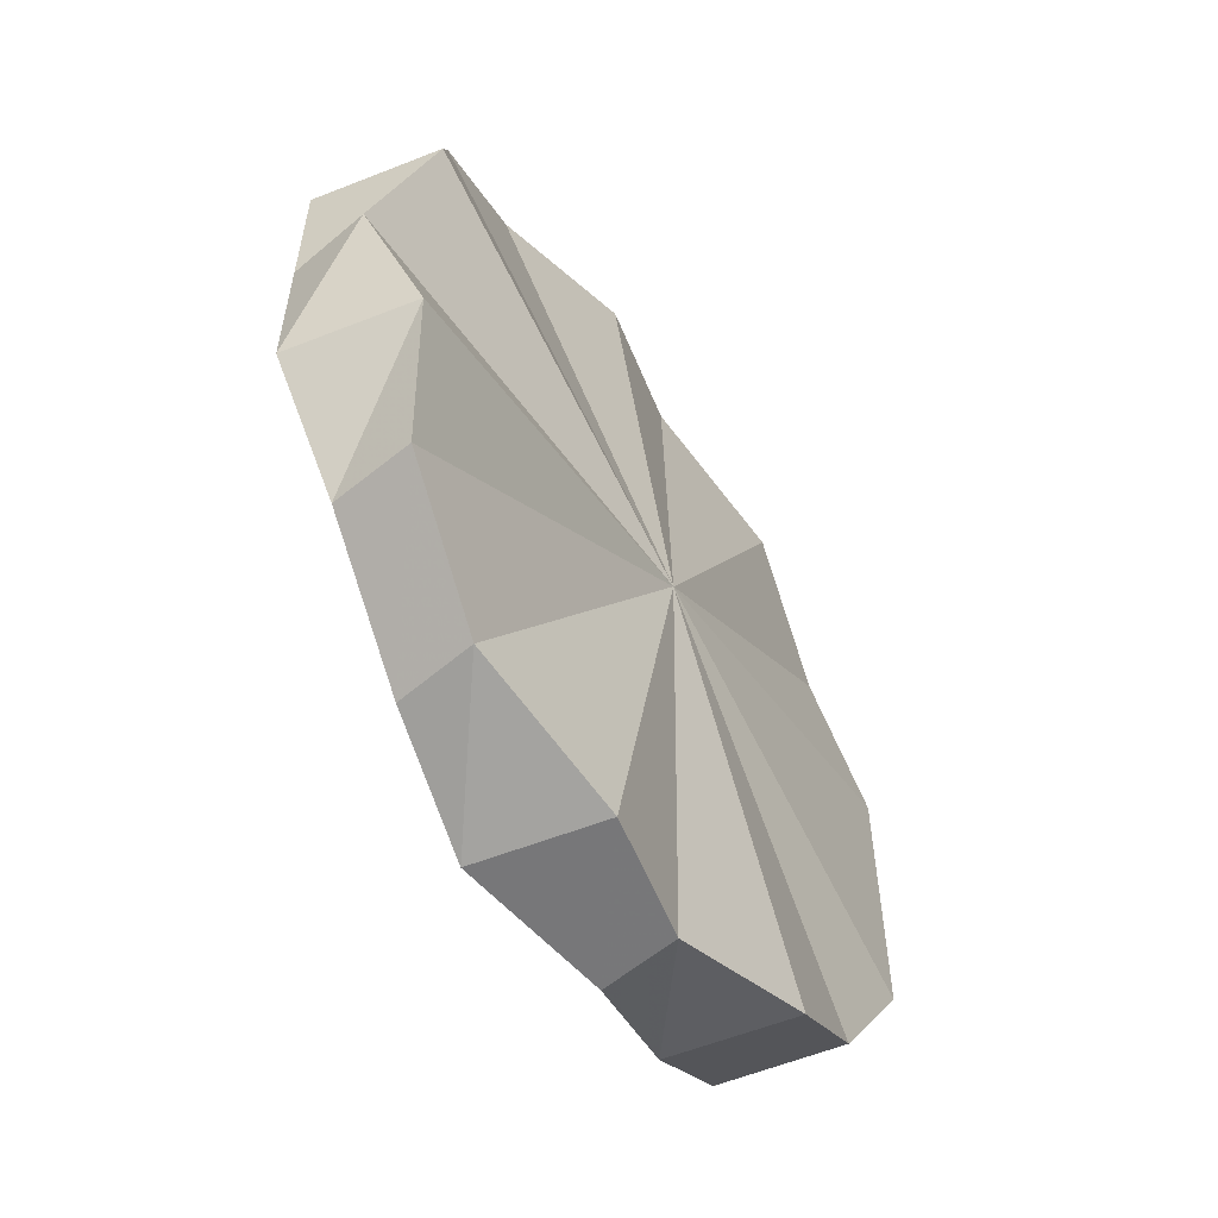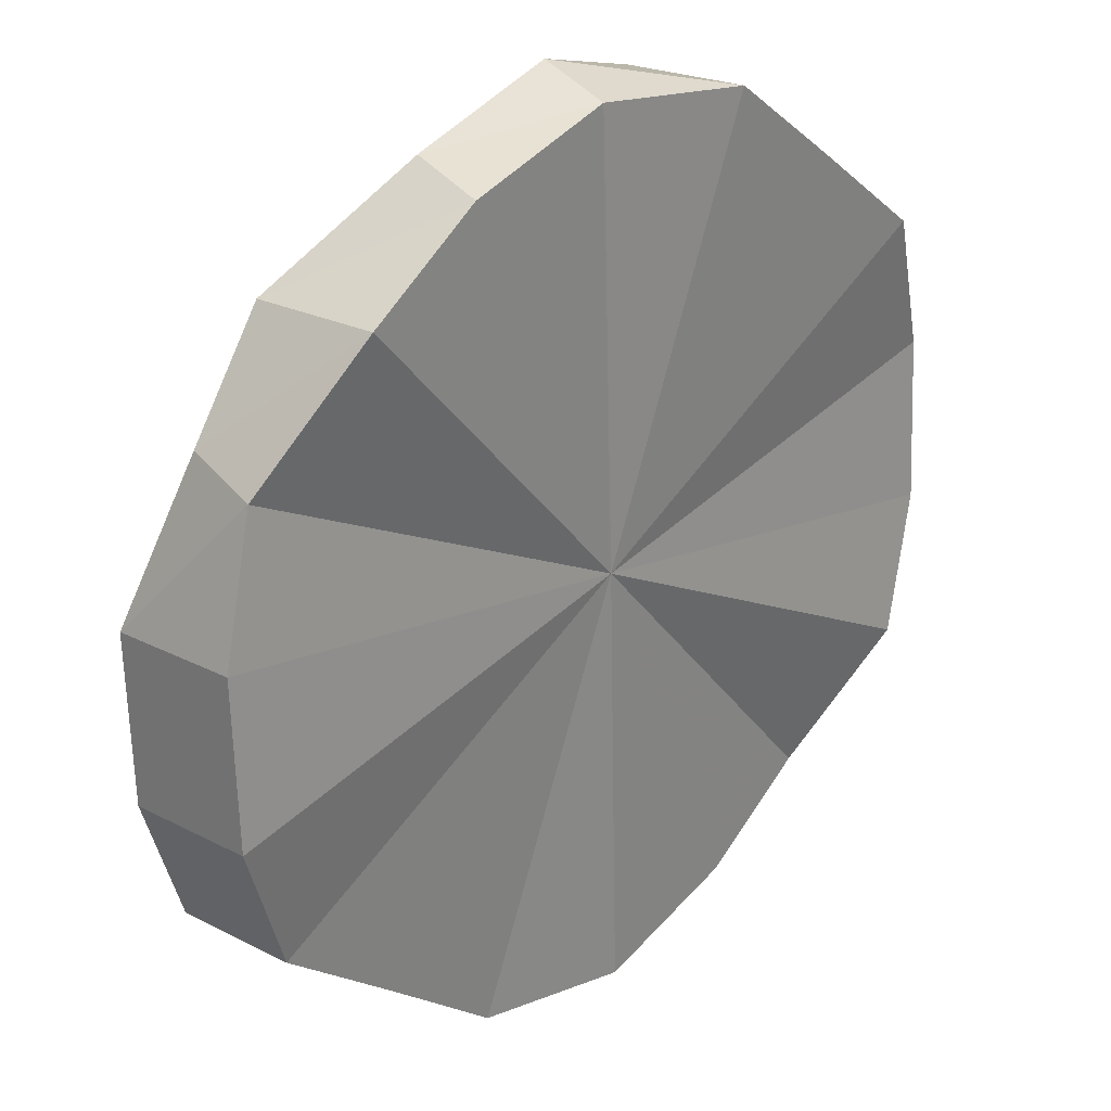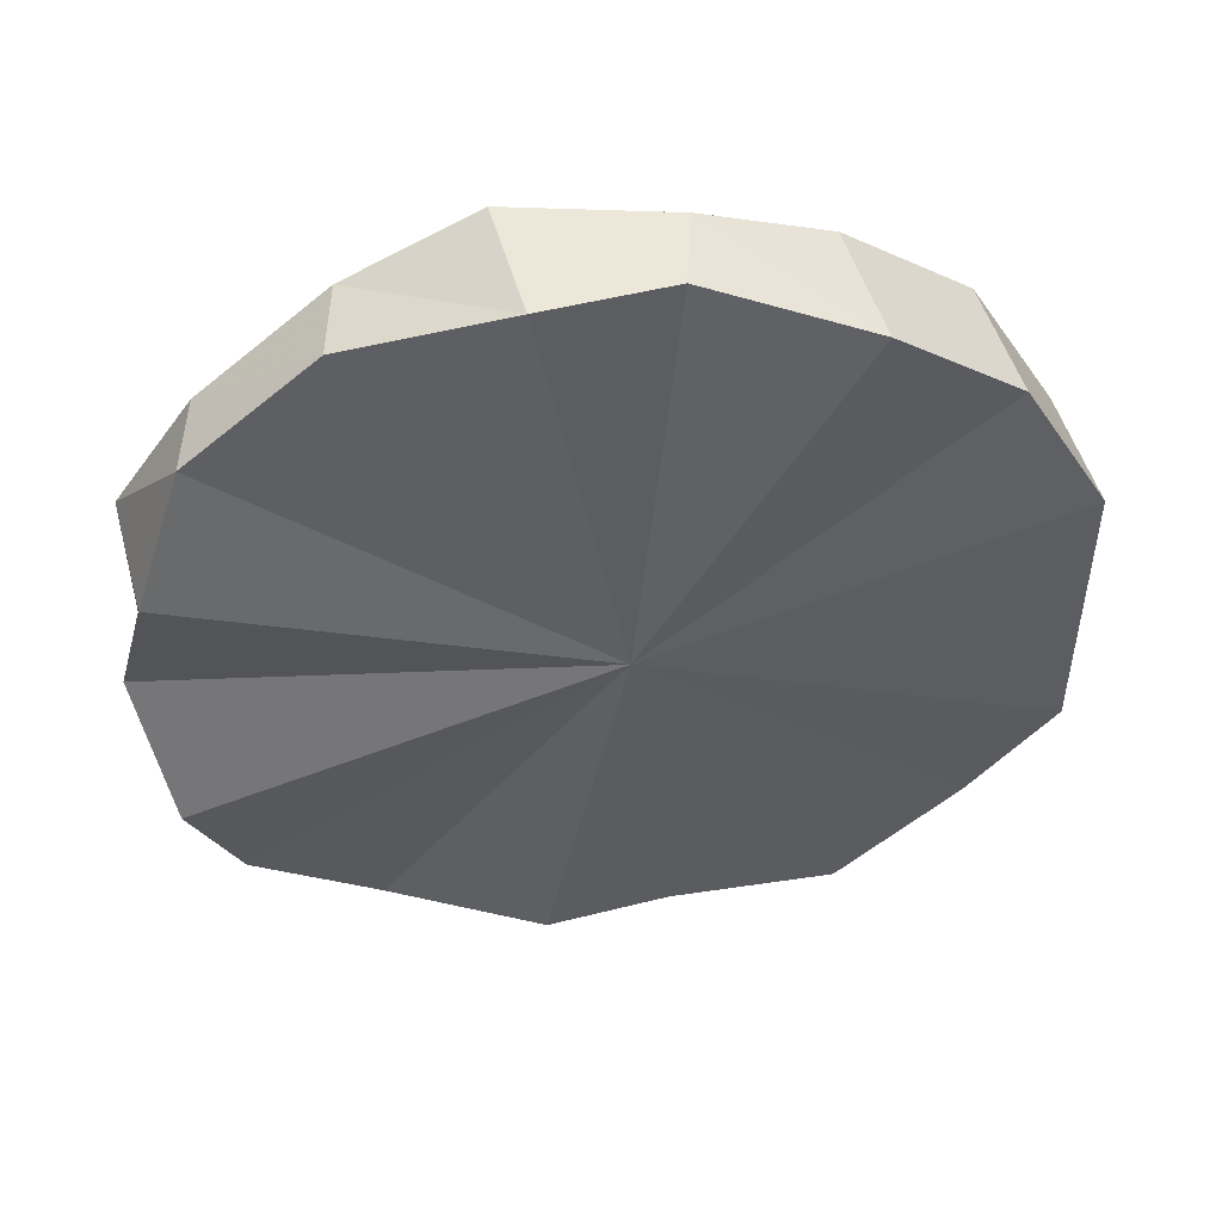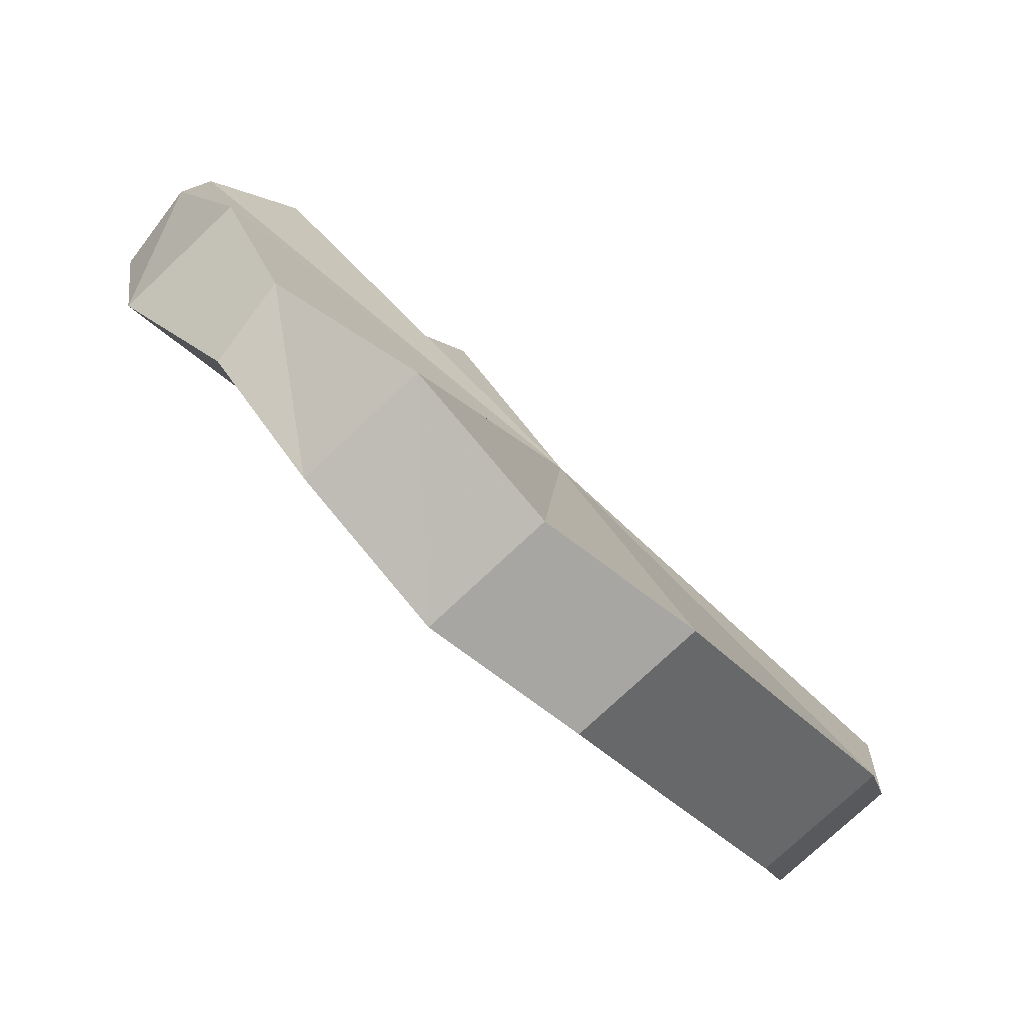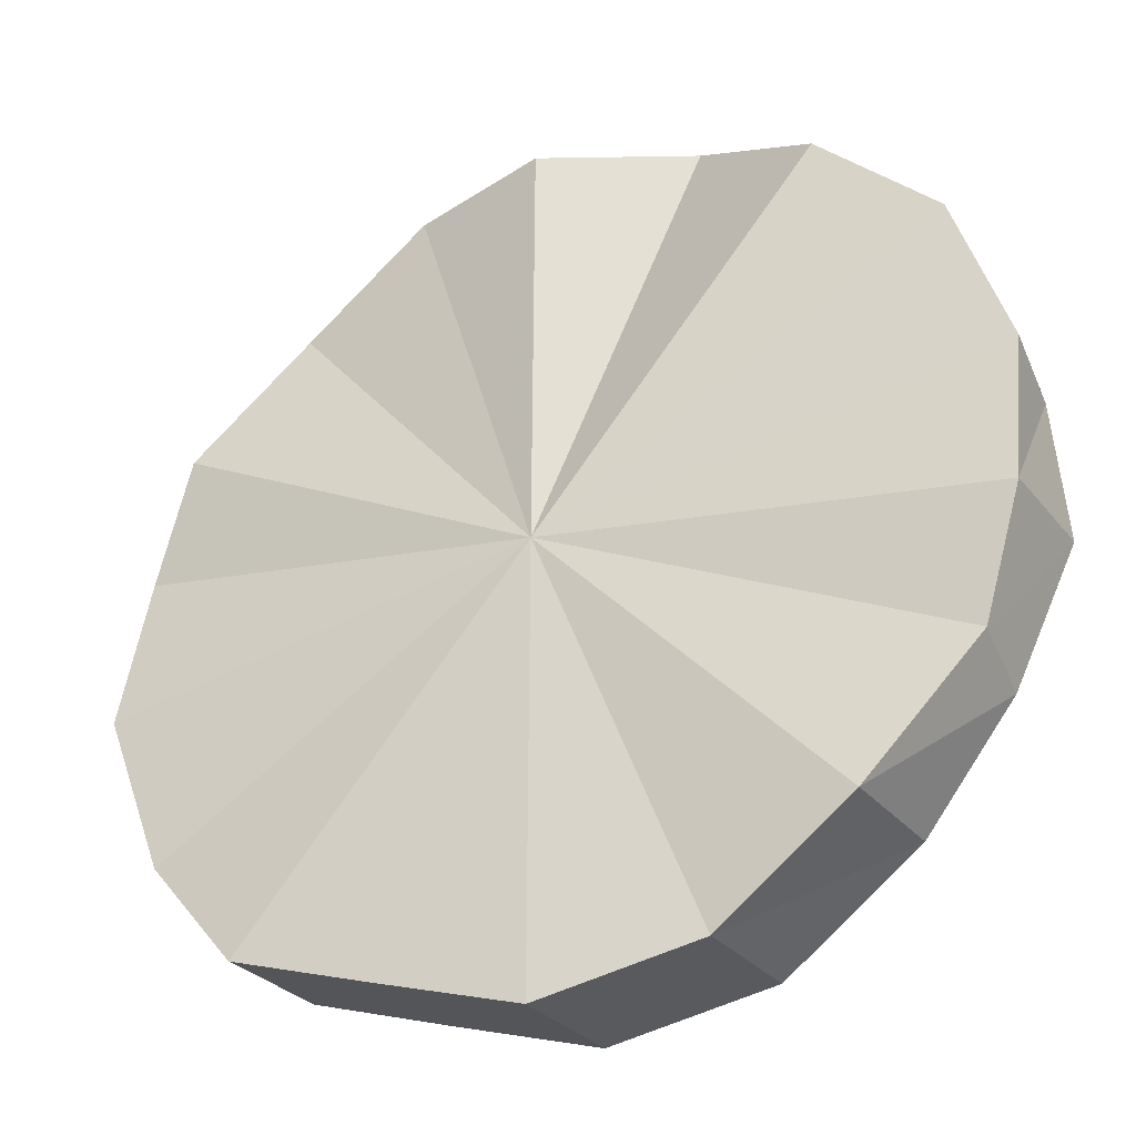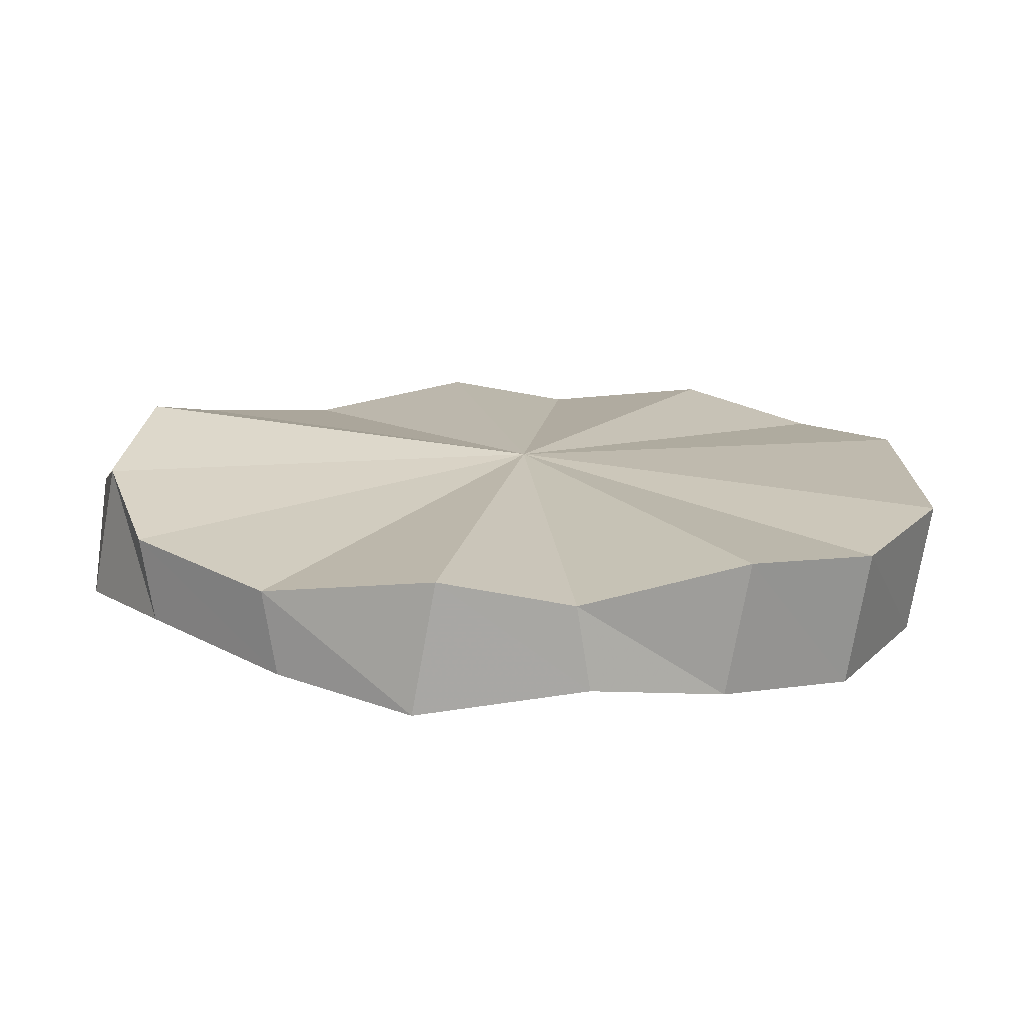
<metadata>
{"format":"obj","ext":"obj","renderer":"f3d","projection":"perspective","resolution":1024,"background":"white","views":[{"elev":-57.3,"azim":175.9,"up":"+Z"},{"elev":-20.1,"azim":33.5,"up":"+Y"},{"elev":50.0,"azim":-132.4,"up":"+Z"},{"elev":-34.8,"azim":-144.5,"up":"+Y"},{"elev":3.5,"azim":-57.2,"up":"+Y"},{"elev":-74.6,"azim":-126.4,"up":"+Z"}]}
</metadata>
<code>
o 4429
v 2172 1873 7.606
v 2172 1873 7.632
v 2172 1873 7.606
v 2172 1873 7.654
v 2172 1873 7.632
v 2172 1873 7.58
v 2172 1873 7.58
v 2172 1873 7.606
v 2172 1873 7.558
v 2172 1873 7.558
v 2172 1873 7.606
v 2172 1873 7.541
v 2172 1873 7.541
v 2172 1873 7.532
v 2172 1873 7.532
v 2172 1873 7.532
v 2172 1873 7.532
v 2172 1873 7.541
v 2172 1873 7.541
v 2172 1873 7.558
v 2172 1873 7.558
v 2172 1873 7.58
v 2172 1873 7.58
v 2172 1873 7.606
v 2172 1873 7.606
v 2172 1873 7.632
v 2172 1873 7.632
v 2172 1873 7.654
v 2172 1873 7.654
v 2172 1873 7.671
v 2172 1873 7.671
v 2172 1873 7.68
v 2172 1873 7.68
v 2172 1873 7.68
v 2172 1873 7.68
v 2172 1873 7.671
v 2172 1873 7.671
v 2172 1873 7.654
v 2172 1873 7.654
v 2172 1873 7.606
v 2172 1873 7.632
v 2172 1873 7.558
v 2172 1873 7.58
v 2172 1873 7.541
v 2172 1873 7.532
v 2172 1873 7.532
v 2172 1873 7.541
v 2172 1873 7.558
v 2172 1873 7.58
v 2172 1873 7.606
v 2172 1873 7.632
v 2172 1873 7.654
v 2172 1873 7.671
v 2172 1873 7.68
v 2172 1873 7.68
v 2172 1873 7.671
v 2172 1873 7.654
v 2172 1873 7.606
v 2172 1873 7.632
v 2172 1873 7.632
v 2172 1873 7.654
v 2172 1873 7.671
v 2172 1873 7.671
v 2172 1873 7.68
v 2172 1873 7.68
v 2172 1873 7.68
v 2172 1873 7.68
v 2172 1873 7.671
v 2172 1873 7.671
v 2172 1873 7.654
v 2172 1873 7.654
v 2172 1873 7.632
v 2172 1873 7.632
v 2172 1873 7.606
v 2172 1873 7.606
v 2172 1873 7.58
v 2172 1873 7.58
v 2172 1873 7.558
v 2172 1873 7.558
v 2172 1873 7.541
v 2172 1873 7.541
v 2172 1873 7.532
v 2172 1873 7.532
v 2172 1873 7.532
v 2172 1873 7.532
v 2172 1873 7.541
v 2172 1873 7.541
v 2172 1873 7.558
v 2172 1873 7.558
v 2172 1873 7.58
v 2172 1873 7.58
v 2172 1873 7.606
v 2172 1873 7.632
v 2172 1873 7.606
v 2172 1873 7.654
v 2172 1873 7.58
v 2172 1873 7.671
v 2172 1873 7.558
v 2172 1873 7.68
v 2172 1873 7.541
v 2172 1873 7.68
v 2172 1873 7.532
v 2172 1873 7.671
v 2172 1873 7.532
v 2172 1873 7.654
v 2172 1873 7.541
v 2172 1873 7.632
v 2172 1873 7.558
v 2172 1873 7.606
v 2172 1873 7.58
f 1 2 3
f 2 4 5
f 6 1 7
f 7 8 3
f 9 6 10
f 11 7 3
f 12 9 13
f 14 12 15
f 16 14 17
f 18 16 19
f 20 18 21
f 22 20 23
f 24 22 25
f 26 24 27
f 28 26 29
f 30 28 31
f 32 30 33
f 34 32 35
f 36 34 37
f 4 36 38
f 5 39 38
f 11 5 38
f 11 40 41
f 11 42 43
f 11 44 42
f 11 45 44
f 11 46 45
f 11 47 46
f 11 48 47
f 11 49 48
f 11 50 49
f 11 51 50
f 11 52 51
f 11 53 52
f 11 54 53
f 11 55 54
f 11 56 55
f 11 57 56
f 58 59 60
f 61 62 63
f 63 64 65
f 65 66 67
f 67 68 69
f 69 70 71
f 71 72 73
f 73 74 75
f 75 76 77
f 77 78 79
f 79 80 81
f 81 82 83
f 83 84 85
f 85 86 87
f 87 88 89
f 89 90 91
f 92 93 94
f 92 95 93
f 92 94 96
f 92 97 95
f 92 96 98
f 92 99 97
f 92 98 100
f 92 101 99
f 92 100 102
f 92 103 101
f 92 102 104
f 92 105 103
f 92 104 106
f 92 107 105
f 92 106 108
f 92 109 107
f 92 108 110
f 92 110 109

</code>
